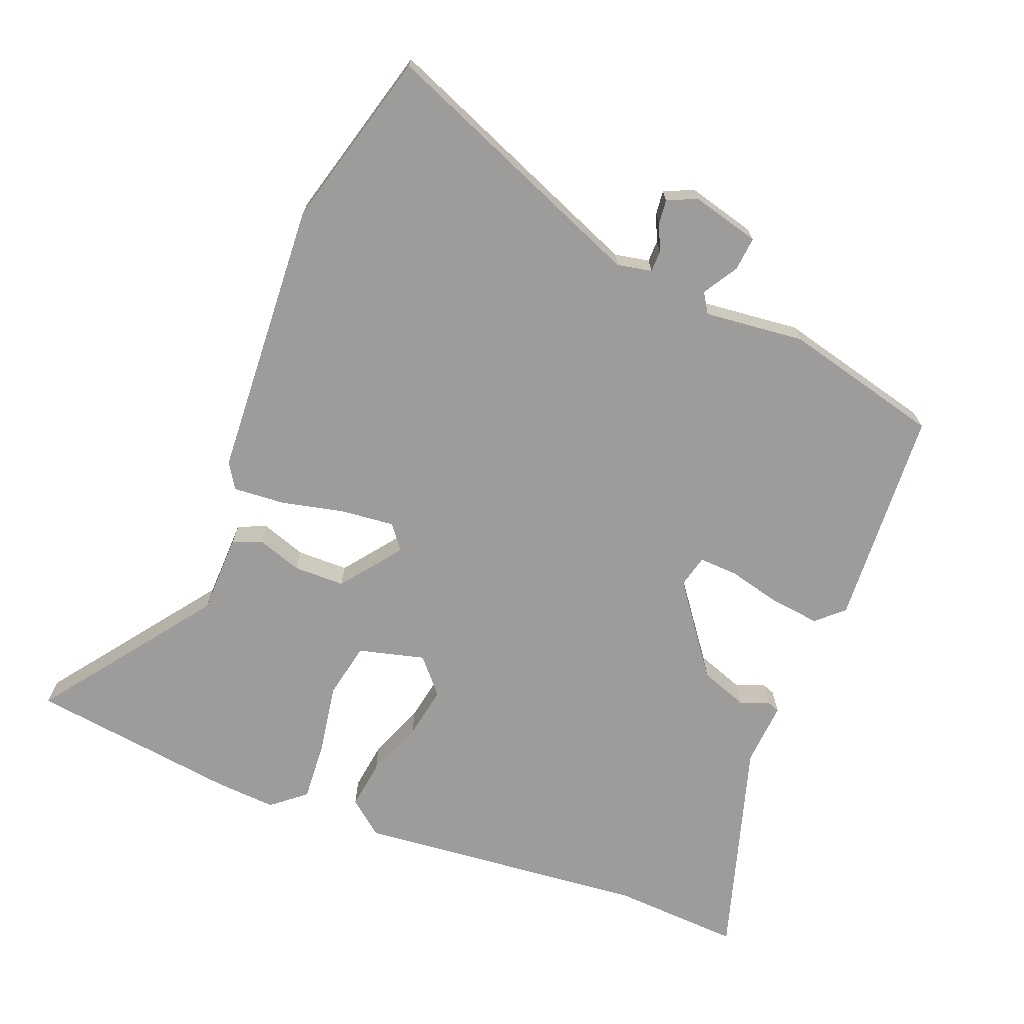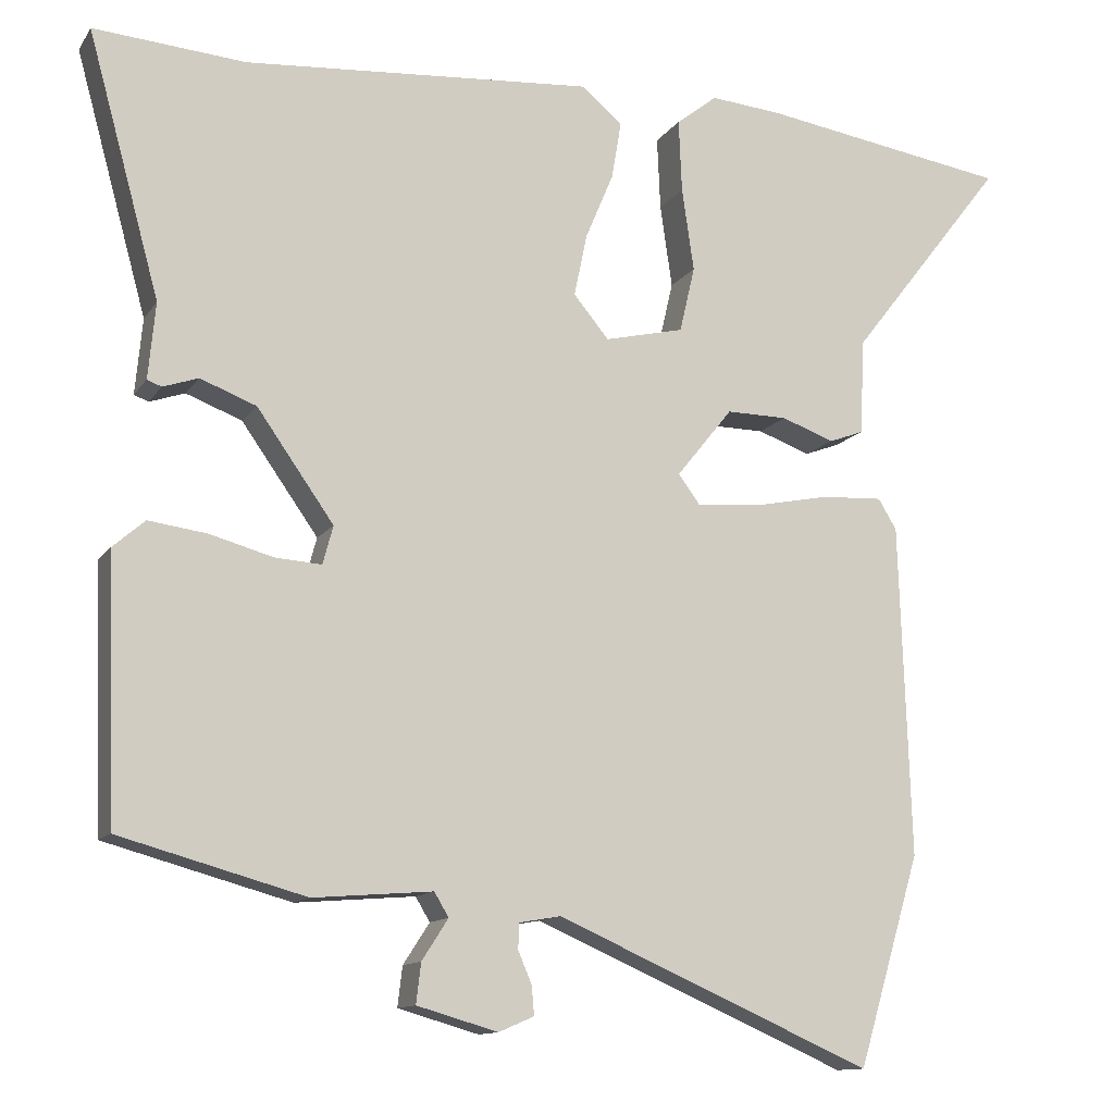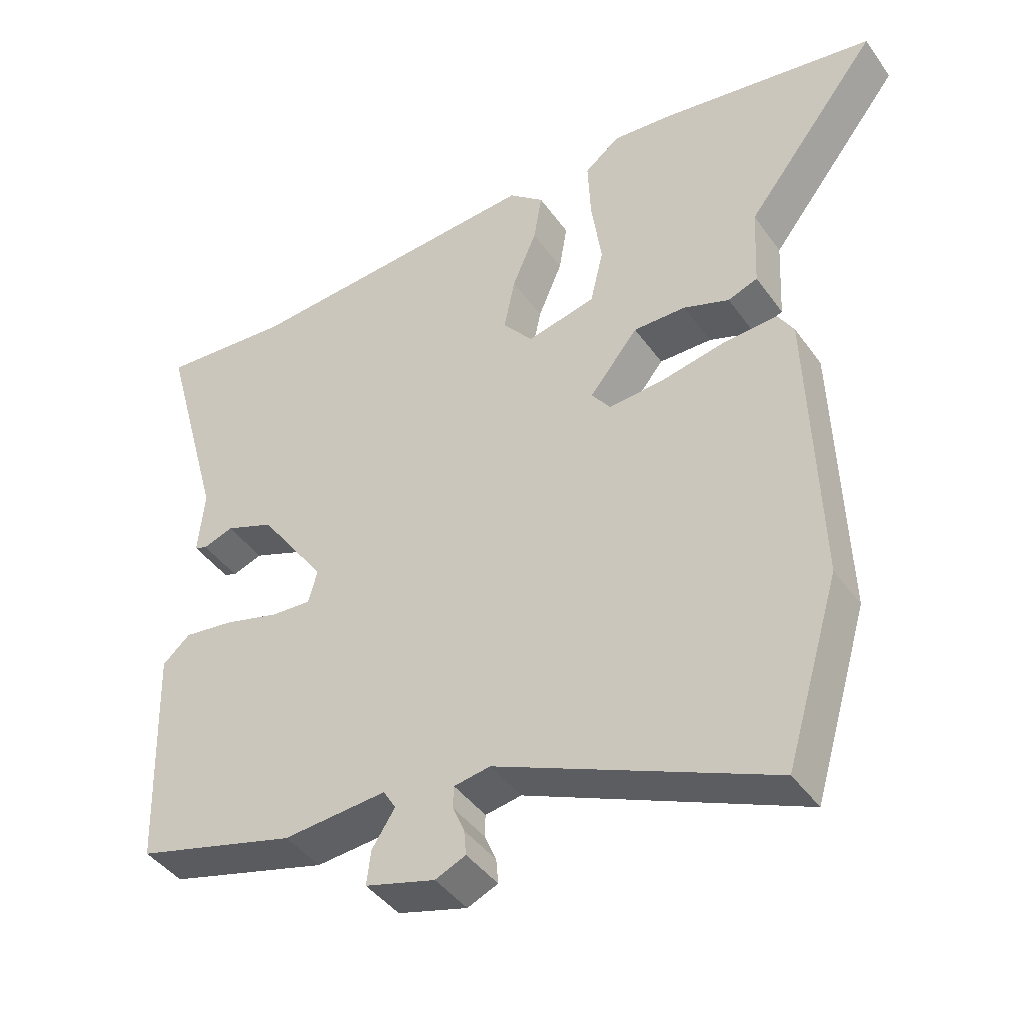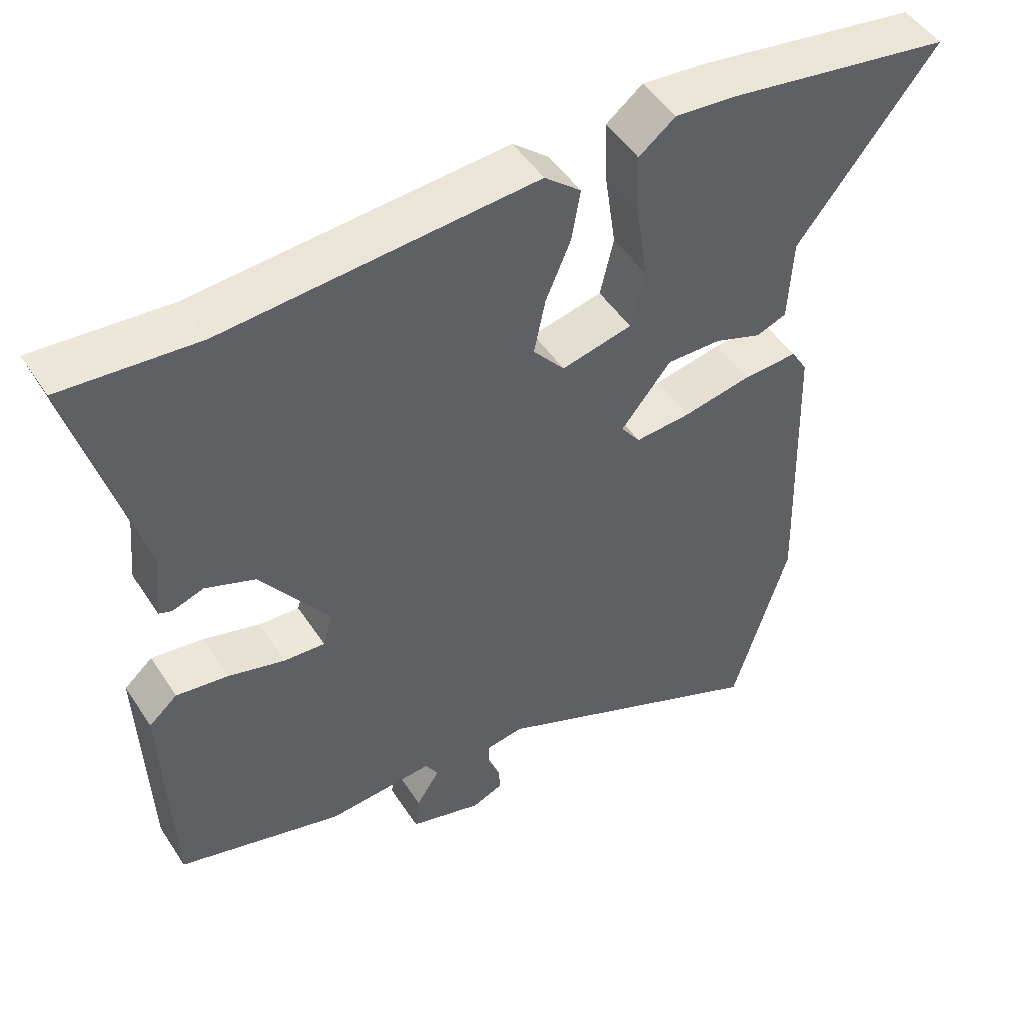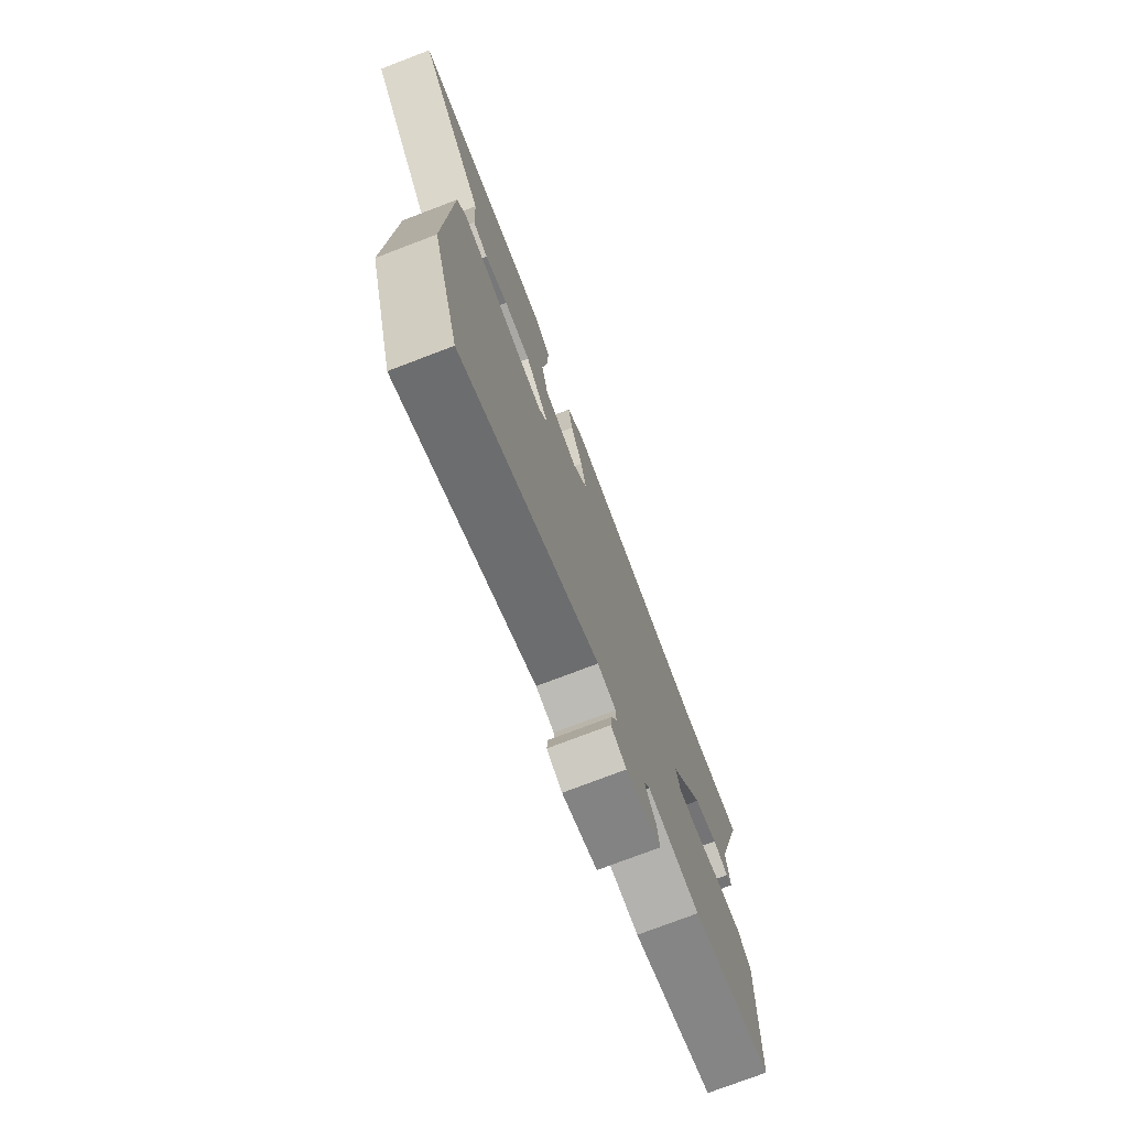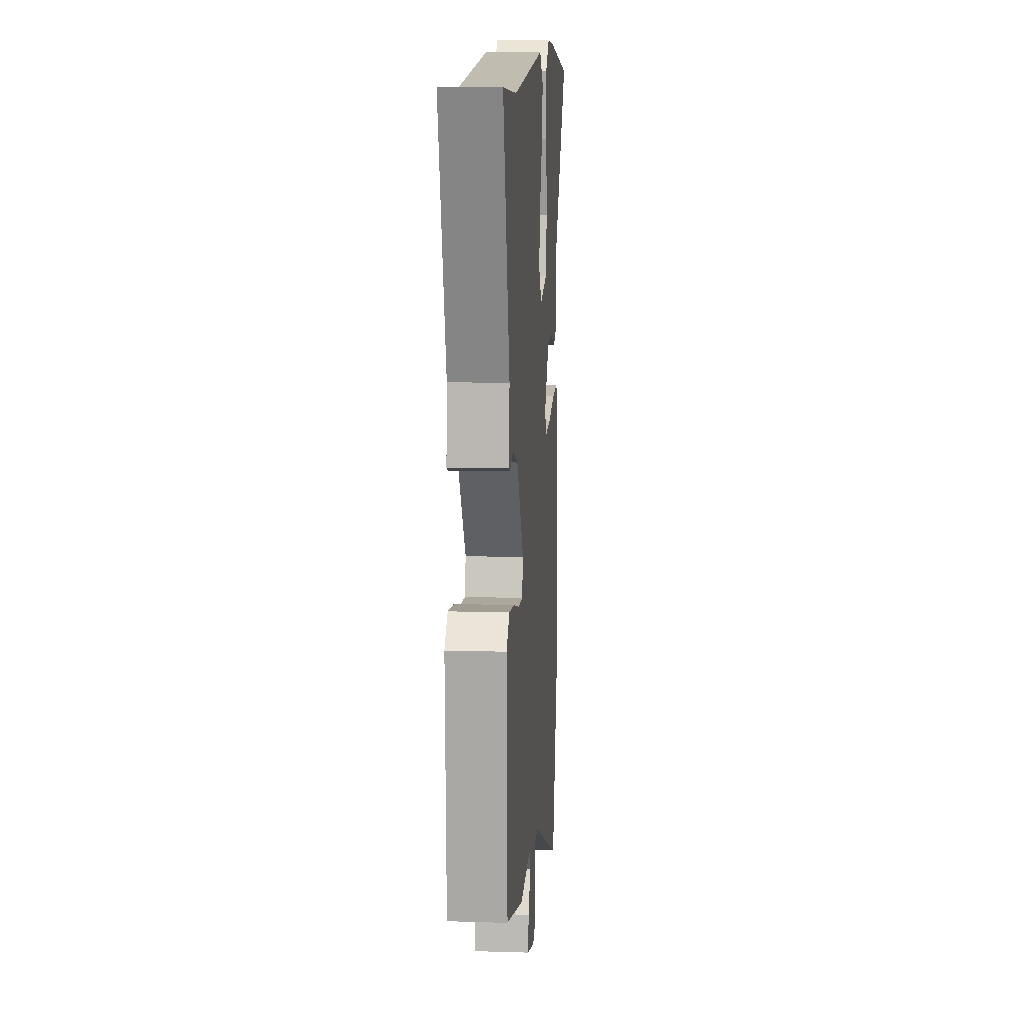
<metadata>
{"format":"obj","ext":"obj","renderer":"f3d","projection":"perspective","resolution":1024,"background":"white","views":[{"elev":-70.2,"azim":159.9,"up":"+Y"},{"elev":-12.2,"azim":-21.0,"up":"+Z"},{"elev":-42.8,"azim":32.7,"up":"+Z"},{"elev":48.8,"azim":-31.8,"up":"+Z"},{"elev":-75.7,"azim":110.9,"up":"+Z"},{"elev":12.2,"azim":-85.8,"up":"+Z"}]}
</metadata>
<code>
v -0.491 0.07 -0.447
v -0.502 0.07 -0.121
v -0.462 0.07 -0.086
v -0.389 0.07 -0.096
v -0.31 0.07 -0.118
v -0.252 0.07 -0.122
v -0.239 0.07 -0.074
v -0.335 0.07 0.062
v -0.405 0.07 0.089
v -0.449 0.07 0.074
v -0.467 0.07 0.081
v -0.458 0.07 0.176
v -0.548 0.07 0.504
v -0.358 0.07 0.489
v 0.078 0.07 0.521
v 0.129 0.07 0.478
v 0.117 0.07 0.406
v 0.082 0.07 0.323
v 0.066 0.07 0.245
v 0.11 0.07 0.192
v 0.209 0.07 0.215
v 0.228 0.07 0.297
v 0.213 0.07 0.401
v 0.209 0.07 0.492
v 0.26 0.07 0.532
v 0.349 0.07 0.524
v 0.66 0.07 0.475
v 0.466 0.07 0.226
v 0.46 0.07 0.106
v 0.417 0.07 0.09
v 0.351 0.07 0.114
v 0.275 0.07 0.115
v 0.205 0.07 0.028
v 0.232 0.07 -0.009
v 0.311 0.07 -0.003
v 0.406 0.07 0.016
v 0.483 0.07 0.02
v 0.506 0.07 -0.018
v 0.52 0.07 -0.434
v 0.442 0.07 -0.696
v 0.047 0.07 -0.523
v -0.005 0.07 -0.532
v -0.006 0.07 -0.564
v 0.011 0.07 -0.604
v 0.014 0.07 -0.64
v -0.03 0.07 -0.659
v -0.131 0.07 -0.63
v -0.125 0.07 -0.58
v -0.092 0.07 -0.529
v -0.11 0.07 -0.499
v -0.259 0.07 -0.511
v -0.491 0 -0.447
v -0.502 0 -0.121
v -0.462 0 -0.086
v -0.389 0 -0.096
v -0.31 0 -0.118
v -0.252 0 -0.122
v -0.239 0 -0.074
v -0.335 0 0.062
v -0.405 0 0.089
v -0.449 0 0.074
v -0.467 0 0.081
v -0.458 0 0.176
v -0.548 0 0.504
v -0.358 0 0.489
v 0.078 0 0.521
v 0.129 0 0.478
v 0.117 0 0.406
v 0.082 0 0.323
v 0.066 0 0.245
v 0.11 0 0.192
v 0.209 0 0.215
v 0.228 0 0.297
v 0.213 0 0.401
v 0.209 0 0.492
v 0.26 0 0.532
v 0.349 0 0.524
v 0.66 0 0.475
v 0.466 0 0.226
v 0.46 0 0.106
v 0.417 0 0.09
v 0.351 0 0.114
v 0.275 0 0.115
v 0.205 0 0.028
v 0.232 0 -0.009
v 0.311 0 -0.003
v 0.406 0 0.016
v 0.483 0 0.02
v 0.506 0 -0.018
v 0.52 0 -0.434
v 0.442 0 -0.696
v 0.047 0 -0.523
v -0.005 0 -0.532
v -0.006 0 -0.564
v 0.011 0 -0.604
v 0.014 0 -0.64
v -0.03 0 -0.659
v -0.131 0 -0.63
v -0.125 0 -0.58
v -0.092 0 -0.529
v -0.11 0 -0.499
v -0.259 0 -0.511
f 50 51 1 2
f 46 47 48 49
f 44 45 46 49
f 43 44 49 50
f 42 43 50 2
f 38 39 40 41
f 35 36 37 38
f 34 35 38 41
f 33 34 41 42
f 28 29 30 31
f 28 31 32
f 27 28 32
f 26 27 32
f 25 26 32 33
f 22 23 24 25
f 15 16 17 18
f 14 15 18 19
f 12 13 14 19
f 9 10 11 12
f 8 9 12 19
f 7 8 19 20
f 2 3 4 5
f 2 5 6
f 42 2 6
f 22 25 33
f 21 22 33
f 20 21 33 42
f 6 7 20 42
f 53 52 102 101
f 100 99 98 97
f 100 97 96 95
f 101 100 95 94
f 53 101 94 93
f 92 91 90 89
f 89 88 87 86
f 92 89 86 85
f 93 92 85 84
f 82 81 80 79
f 83 82 79
f 83 79 78
f 83 78 77
f 84 83 77 76
f 76 75 74 73
f 69 68 67 66
f 70 69 66 65
f 70 65 64 63
f 63 62 61 60
f 70 63 60 59
f 71 70 59 58
f 56 55 54 53
f 57 56 53
f 57 53 93
f 84 76 73
f 84 73 72
f 93 84 72 71
f 93 71 58 57
f 1 52 53 2
f 2 53 54 3
f 3 54 55 4
f 4 55 56 5
f 5 56 57 6
f 6 57 58 7
f 7 58 59 8
f 8 59 60 9
f 9 60 61 10
f 10 61 62 11
f 11 62 63 12
f 12 63 64 13
f 13 64 65 14
f 14 65 66 15
f 15 66 67 16
f 16 67 68 17
f 17 68 69 18
f 18 69 70 19
f 19 70 71 20
f 20 71 72 21
f 21 72 73 22
f 22 73 74 23
f 23 74 75 24
f 24 75 76 25
f 25 76 77 26
f 26 77 78 27
f 27 78 79 28
f 28 79 80 29
f 29 80 81 30
f 30 81 82 31
f 31 82 83 32
f 32 83 84 33
f 33 84 85 34
f 34 85 86 35
f 35 86 87 36
f 36 87 88 37
f 37 88 89 38
f 38 89 90 39
f 39 90 91 40
f 40 91 92 41
f 41 92 93 42
f 42 93 94 43
f 43 94 95 44
f 44 95 96 45
f 45 96 97 46
f 46 97 98 47
f 47 98 99 48
f 48 99 100 49
f 49 100 101 50
f 50 101 102 51
f 51 102 52 1

</code>
